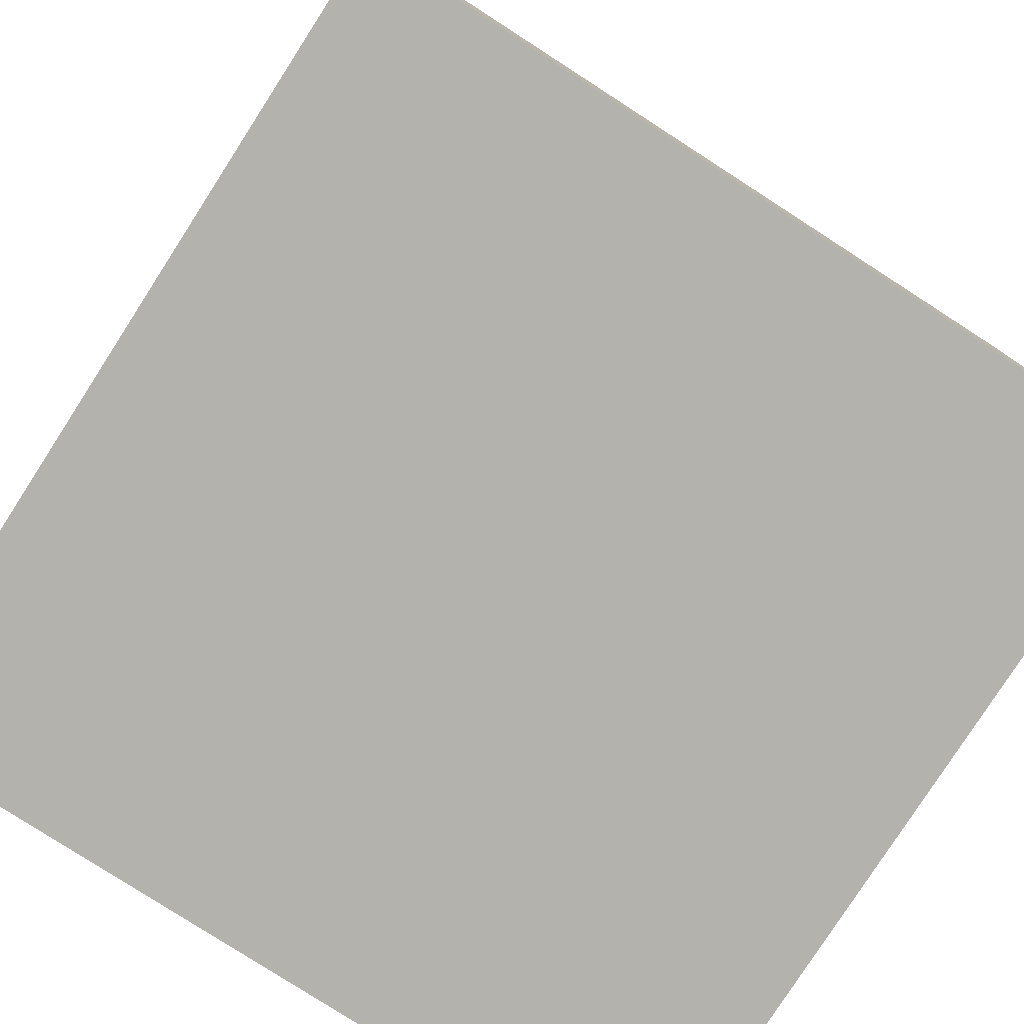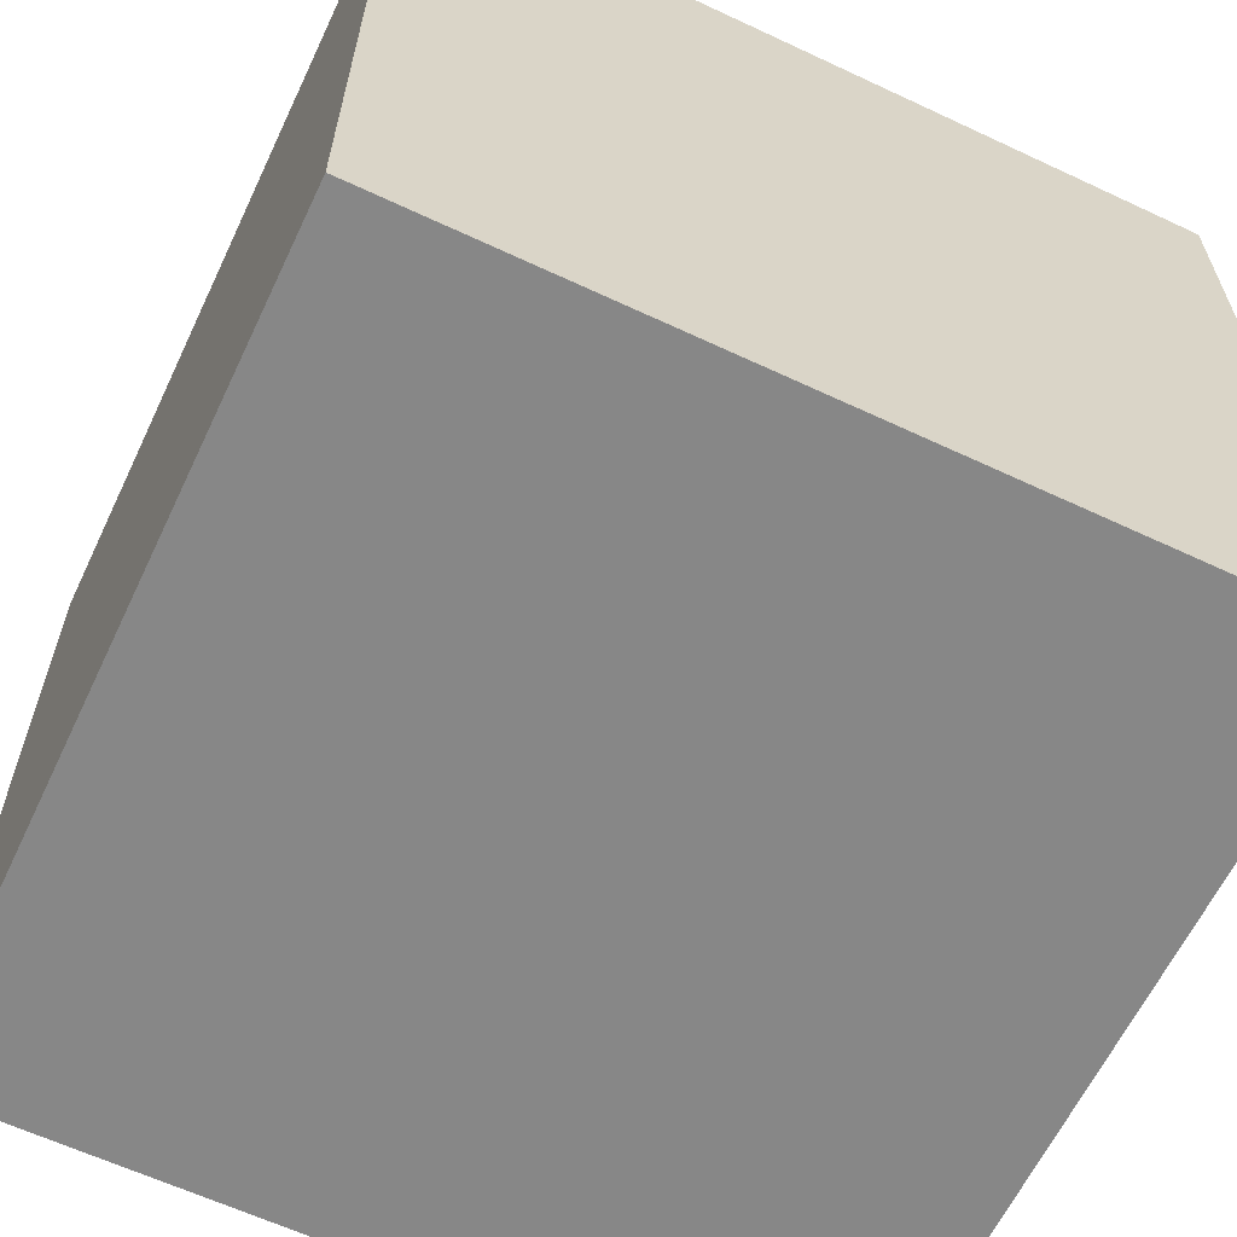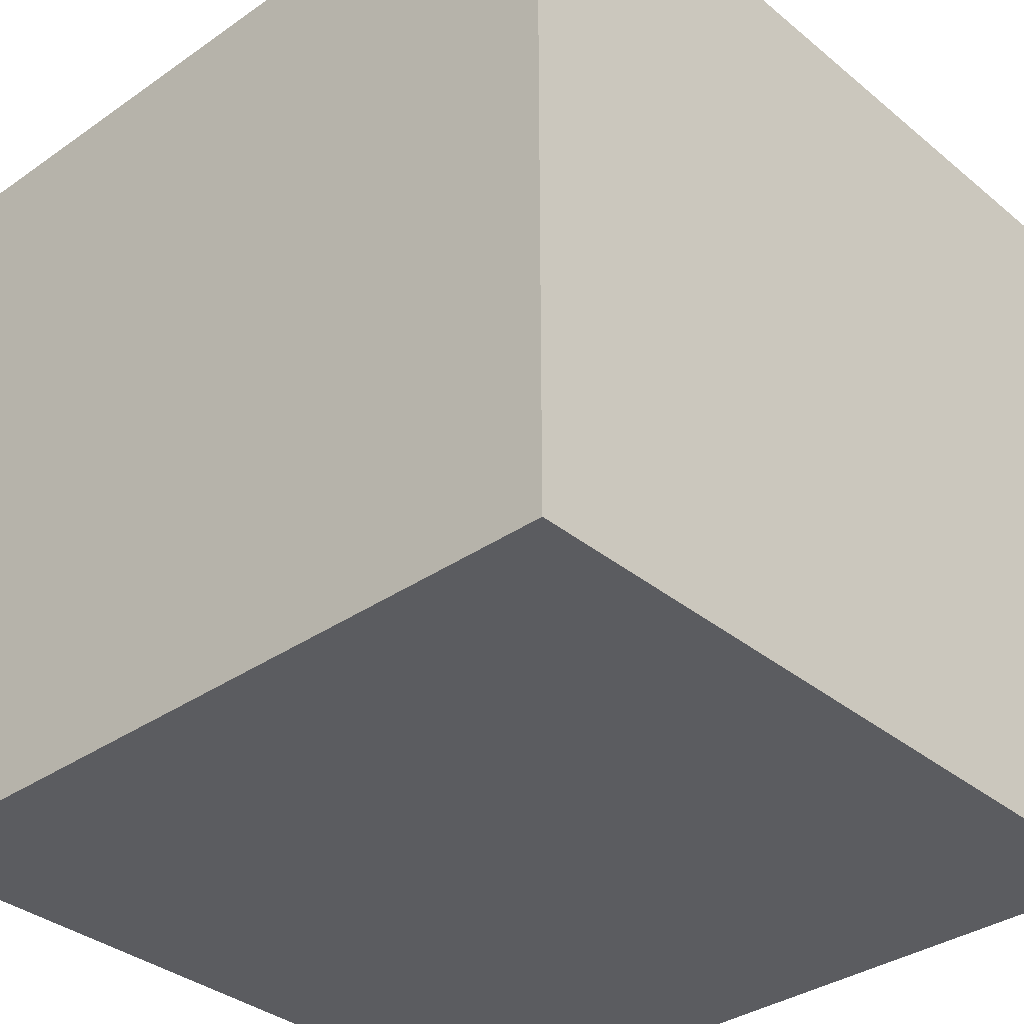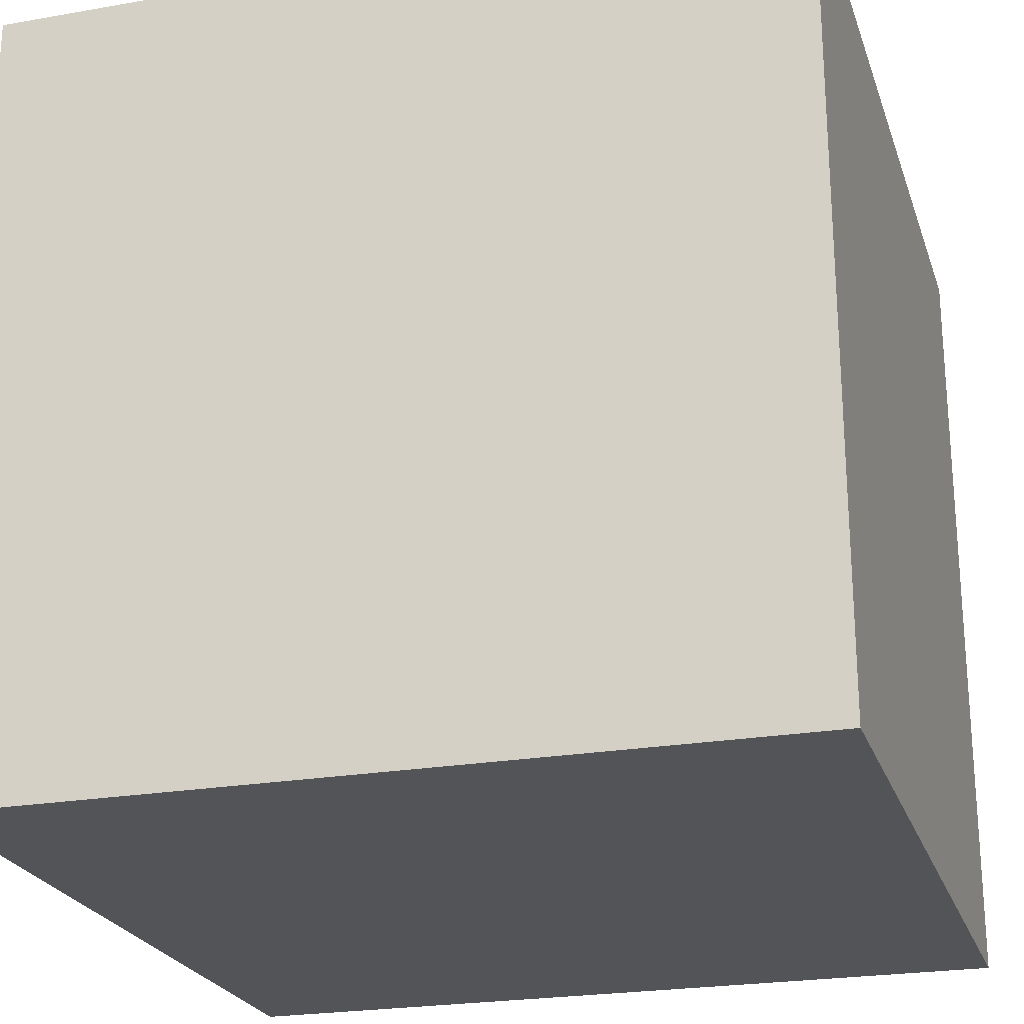
<metadata>
{"format":"obj","ext":"obj","renderer":"f3d","projection":"perspective","resolution":1024,"background":"white","views":[{"elev":-79.5,"azim":-32.8,"up":"+Y"},{"elev":-62.6,"azim":-25.4,"up":"+Z"},{"elev":-35.0,"azim":-47.3,"up":"+Z"},{"elev":-23.6,"azim":16.4,"up":"+Z"}]}
</metadata>
<code>
g Terrain_SnowGrass_Back-1
v -5 -5 5
v -5 -5 1
v -5 -5 -0
v -5 -5 -1
v -5 -5 -2
v -5 -5 -3
v -5 -5 -5
v -5 -4 5
v -5 -4 4
v -5 -4 3
v -5 -4 1
v -5 -4 -0
v -5 -4 -1
v -5 -4 -2
v -5 -4 -3
v -5 -4 -4
v -5 -3 4
v -5 -3 3
v -5 -3 2
v -5 -3 1
v -5 -3 -0
v -5 -3 -1
v -5 -3 -2
v -5 -3 -3
v -5 -3 -4
v -5 -3 -5
v -5 -2 4
v -5 -2 2
v -5 -2 1
v -5 -2 -0
v -5 -2 -1
v -5 -2 -2
v -5 -2 -4
v -5 -1 5
v -5 -1 4
v -5 -1 3
v -5 -1 1
v -5 -1 -0
v -5 -1 -1
v -5 -1 -2
v -5 0 5
v -5 0 3
v -5 0 2
v -5 0 1
v -5 0 -0
v -5 0 -2
v -5 0 -3
v -5 0 -4
v -5 1 5
v -5 1 4
v -5 1 3
v -5 1 2
v -5 1 1
v -5 1 -0
v -5 1 -2
v -5 1 -3
v -5 1 -4
v -5 1 -5
v -5 2 4
v -5 2 3
v -5 2 1
v -5 2 -0
v -5 2 -1
v -5 2 -2
v -5 2 -3
v -5 2 -4
v -5 3 -0
v -5 3 -1
v -5 3 -2
v -5 3 -3
v -5 5 5
v -5 5 -5
v 5 -5 5
v 5 -5 4
v 5 -5 2
v 5 -5 1
v 5 -5 -1
v 5 -5 -2
v 5 -5 -3
v 5 -5 -4
v 5 -5 -5
v 5 -4 5
v 5 -4 4
v 5 -4 3
v 5 -4 2
v 5 -4 -0
v 5 -4 -1
v 5 -4 -2
v 5 -4 -3
v 5 -4 -4
v 5 -4 -5
v 5 -3 5
v 5 -3 4
v 5 -3 3
v 5 -3 2
v 5 -3 1
v 5 -3 -0
v 5 -3 -1
v 5 -3 -2
v 5 -3 -3
v 5 -3 -4
v 5 -3 -5
v 5 -2 5
v 5 -2 4
v 5 -2 1
v 5 -2 -0
v 5 -2 -1
v 5 -2 -3
v 5 -2 -4
v 5 -2 -5
v 5 -1 5
v 5 -1 4
v 5 -1 3
v 5 -1 1
v 5 -1 -0
v 5 -1 -1
v 5 -1 -2
v 5 -1 -3
v 5 -1 -5
v 5 0 5
v 5 0 4
v 5 0 3
v 5 0 2
v 5 0 -0
v 5 0 -2
v 5 0 -4
v 5 0 -5
v 5 1 5
v 5 1 4
v 5 1 3
v 5 1 2
v 5 1 1
v 5 1 -0
v 5 1 -2
v 5 1 -3
v 5 1 -4
v 5 1 -5
v 5 2 4
v 5 2 2
v 5 2 1
v 5 2 -0
v 5 2 -2
v 5 2 -3
v 5 3 -3
v 5 3 -4
v 5 5 5
v 5 5 -5
v -5 -5 5
v -5 -4 5
v -5 -1 5
v -5 0 5
v -5 1 5
v -5 5 5
v -4 -4 5
v -4 -1 5
v -4 0 5
v -4 1 5
v -4 2 5
v -3 -5 5
v -3 -3 5
v -3 -2 5
v -3 -1 5
v -3 0 5
v -3 1 5
v -3 2 5
v -2 -5 5
v -2 -3 5
v -2 -2 5
v -2 -1 5
v -2 0 5
v -2 1 5
v -1 0 5
v -1 1 5
v -1 2 5
v 0 -5 5
v 0 -3 5
v 0 -2 5
v 0 -1 5
v 0 0 5
v 0 1 5
v 0 2 5
v 0 3 5
v 1 -5 5
v 1 -4 5
v 1 -3 5
v 1 -2 5
v 1 -1 5
v 1 0 5
v 1 1 5
v 1 2 5
v 1 3 5
v 2 -5 5
v 2 -4 5
v 2 -2 5
v 2 -1 5
v 2 0 5
v 3 -5 5
v 3 -4 5
v 3 -3 5
v 3 -1 5
v 3 1 5
v 3 2 5
v 4 -5 5
v 4 -4 5
v 4 -3 5
v 4 -2 5
v 4 -1 5
v 4 0 5
v 4 1 5
v 5 -5 5
v 5 -4 5
v 5 -3 5
v 5 -2 5
v 5 -1 5
v 5 0 5
v 5 1 5
v 5 5 5
v -5 -5 -5
v -5 -3 -5
v -5 1 -5
v -5 5 -5
v -4 -5 -5
v -4 -4 -5
v -4 -3 -5
v -4 1 -5
v -4 2 -5
v -3 -5 -5
v -3 -4 -5
v -3 -3 -5
v -3 -2 -5
v -3 -1 -5
v -3 0 -5
v -3 1 -5
v -3 2 -5
v -2 -5 -5
v -2 -4 -5
v -2 -3 -5
v -2 -2 -5
v -2 -1 -5
v -2 0 -5
v -2 1 -5
v -2 2 -5
v -2 3 -5
v -1 -5 -5
v -1 -4 -5
v -1 -3 -5
v -1 -2 -5
v -1 -1 -5
v -1 0 -5
v -1 1 -5
v -1 2 -5
v -1 3 -5
v 0 -5 -5
v 0 -4 -5
v 0 -3 -5
v 0 -2 -5
v 0 -1 -5
v 0 0 -5
v 0 1 -5
v 0 2 -5
v 1 -5 -5
v 1 -4 -5
v 1 -2 -5
v 1 -1 -5
v 1 0 -5
v 1 1 -5
v 1 2 -5
v 2 -5 -5
v 2 -4 -5
v 2 -3 -5
v 2 -2 -5
v 2 1 -5
v 2 2 -5
v 3 -3 -5
v 3 -2 -5
v 3 -1 -5
v 3 2 -5
v 3 3 -5
v 4 -5 -5
v 4 -4 -5
v 4 -3 -5
v 4 -2 -5
v 4 -1 -5
v 4 0 -5
v 4 1 -5
v 4 3 -5
v 5 -5 -5
v 5 -4 -5
v 5 -3 -5
v 5 -2 -5
v 5 -1 -5
v 5 0 -5
v 5 1 -5
v 5 5 -5
v -5 -5 5
v -3 -5 5
v -2 -5 5
v 0 -5 5
v 1 -5 5
v 2 -5 5
v 3 -5 5
v 4 -5 5
v 5 -5 5
v -4 -5 4
v -3 -5 4
v -2 -5 4
v -1 -5 4
v 0 -5 4
v 1 -5 4
v 2 -5 4
v 3 -5 4
v 4 -5 4
v 5 -5 4
v -2 -5 3
v -1 -5 3
v 1 -5 3
v 3 -5 3
v 4 -5 3
v -3 -5 2
v -2 -5 2
v -1 -5 2
v 0 -5 2
v 1 -5 2
v 2 -5 2
v 3 -5 2
v 5 -5 2
v -5 -5 1
v -4 -5 1
v -2 -5 1
v -1 -5 1
v 0 -5 1
v 1 -5 1
v 2 -5 1
v 3 -5 1
v 4 -5 1
v 5 -5 1
v -5 -5 -0
v -4 -5 -0
v -3 -5 -0
v -2 -5 -0
v -1 -5 -0
v 0 -5 -0
v 1 -5 -0
v 2 -5 -0
v 3 -5 -0
v 4 -5 -0
v -5 -5 -1
v -4 -5 -1
v -3 -5 -1
v -2 -5 -1
v -1 -5 -1
v 0 -5 -1
v 1 -5 -1
v 2 -5 -1
v 3 -5 -1
v 4 -5 -1
v 5 -5 -1
v -5 -5 -2
v -4 -5 -2
v -3 -5 -2
v -1 -5 -2
v 0 -5 -2
v 1 -5 -2
v 2 -5 -2
v 5 -5 -2
v -5 -5 -3
v -4 -5 -3
v -3 -5 -3
v -2 -5 -3
v -1 -5 -3
v 0 -5 -3
v 1 -5 -3
v 2 -5 -3
v 3 -5 -3
v 4 -5 -3
v 5 -5 -3
v -2 -5 -4
v -1 -5 -4
v 0 -5 -4
v 1 -5 -4
v 3 -5 -4
v 4 -5 -4
v 5 -5 -4
v -5 -5 -5
v -4 -5 -5
v -3 -5 -5
v -2 -5 -5
v -1 -5 -5
v 0 -5 -5
v 1 -5 -5
v 2 -5 -5
v 4 -5 -5
v 5 -5 -5
v -5 5 5
v 5 5 5
v -5 5 -5
v 5 5 -5
f 8 2 1
f 9 2 8
f 10 2 9
f 11 3 2
f 11 2 10
f 12 4 3
f 12 3 11
f 13 5 4
f 13 4 12
f 14 6 5
f 14 5 13
f 15 7 6
f 15 6 14
f 16 7 15
f 17 10 9
f 17 9 8
f 18 11 10
f 18 10 17
f 19 11 18
f 20 12 11
f 20 11 19
f 21 13 12
f 21 12 20
f 22 14 13
f 22 13 21
f 22 15 14
f 23 15 22
f 24 16 15
f 24 15 23
f 25 7 16
f 25 16 24
f 26 7 25
f 27 17 8
f 27 19 18
f 27 18 17
f 28 20 19
f 28 19 27
f 29 21 20
f 29 20 28
f 30 22 21
f 30 21 29
f 31 23 22
f 31 22 30
f 32 24 23
f 32 23 31
f 32 26 25
f 32 25 24
f 33 26 32
f 34 27 8
f 35 28 27
f 35 27 34
f 35 29 28
f 36 29 35
f 37 30 29
f 37 29 36
f 38 31 30
f 38 30 37
f 39 33 32
f 39 31 38
f 39 32 31
f 40 33 39
f 41 36 35
f 41 35 34
f 42 37 36
f 42 36 41
f 43 37 42
f 44 38 37
f 44 37 43
f 45 40 39
f 45 38 44
f 45 39 38
f 46 33 40
f 46 40 45
f 47 33 46
f 48 26 33
f 48 33 47
f 49 42 41
f 50 42 49
f 51 43 42
f 51 42 50
f 52 44 43
f 52 43 51
f 53 45 44
f 53 44 52
f 54 46 45
f 54 45 53
f 55 47 46
f 55 46 54
f 56 48 47
f 56 47 55
f 57 26 48
f 57 48 56
f 58 26 57
f 59 50 49
f 59 51 50
f 60 52 51
f 60 51 59
f 60 53 52
f 61 54 53
f 61 53 60
f 62 55 54
f 62 54 61
f 63 55 62
f 64 56 55
f 64 55 63
f 65 57 56
f 65 56 64
f 66 58 57
f 66 57 65
f 67 60 59
f 67 63 62
f 67 61 60
f 67 62 61
f 68 64 63
f 68 63 67
f 69 65 64
f 69 64 68
f 70 66 65
f 70 65 69
f 71 59 49
f 71 68 67
f 71 70 69
f 71 69 68
f 71 67 59
f 72 58 66
f 72 70 71
f 72 66 70
f 73 74 82
f 74 75 83
f 82 74 83
f 83 75 84
f 75 76 85
f 84 75 85
f 76 77 86
f 77 78 87
f 86 77 87
f 78 79 88
f 87 78 88
f 79 80 89
f 88 79 89
f 80 81 90
f 89 80 90
f 90 81 91
f 82 83 92
f 83 84 93
f 92 83 93
f 84 85 94
f 93 84 94
f 85 76 95
f 94 85 95
f 76 86 96
f 95 76 96
f 86 87 97
f 96 86 97
f 87 88 98
f 97 87 98
f 88 89 99
f 98 88 99
f 89 90 100
f 99 89 100
f 90 91 100
f 100 91 101
f 101 91 102
f 92 93 103
f 93 94 104
f 103 93 104
f 95 96 105
f 96 97 105
f 97 98 106
f 105 97 106
f 98 99 107
f 106 98 107
f 99 100 107
f 100 101 108
f 107 100 108
f 101 102 109
f 108 101 109
f 109 102 110
f 103 104 111
f 104 94 112
f 111 104 112
f 94 95 113
f 112 94 113
f 95 105 114
f 105 106 114
f 106 107 115
f 114 106 115
f 107 108 116
f 115 107 116
f 116 108 117
f 108 109 118
f 117 108 118
f 109 110 118
f 118 110 119
f 111 112 120
f 112 113 121
f 120 112 121
f 113 95 122
f 121 113 122
f 95 114 123
f 122 95 123
f 114 115 124
f 116 117 124
f 115 116 124
f 117 118 125
f 124 117 125
f 118 119 126
f 126 119 127
f 120 121 128
f 121 122 129
f 128 121 129
f 122 123 130
f 129 122 130
f 123 114 131
f 130 123 131
f 114 124 132
f 131 114 132
f 124 125 132
f 132 125 133
f 125 118 134
f 133 125 134
f 118 126 135
f 134 118 135
f 126 127 136
f 135 126 136
f 136 127 137
f 129 130 138
f 128 129 138
f 130 131 138
f 131 132 139
f 138 131 139
f 132 133 140
f 139 132 140
f 133 134 141
f 140 133 141
f 135 136 142
f 141 134 142
f 134 135 142
f 142 136 143
f 138 139 144
f 143 136 144
f 142 143 144
f 141 142 144
f 139 140 144
f 140 141 144
f 136 137 145
f 144 136 145
f 138 144 146
f 128 138 146
f 144 145 146
f 145 137 147
f 146 145 147
f 154 149 148
f 154 150 149
f 155 151 150
f 155 150 154
f 156 152 151
f 156 151 155
f 157 153 152
f 157 152 156
f 158 153 157
f 159 156 155
f 159 155 154
f 159 154 148
f 160 156 159
f 161 156 160
f 162 156 161
f 163 157 156
f 163 156 162
f 164 158 157
f 164 157 163
f 165 153 158
f 165 158 164
f 166 160 159
f 167 161 160
f 167 160 166
f 168 162 161
f 168 161 167
f 169 163 162
f 169 162 168
f 170 164 163
f 170 163 169
f 171 165 164
f 171 164 170
f 172 169 168
f 172 170 169
f 172 171 170
f 173 165 171
f 173 171 172
f 174 153 165
f 174 165 173
f 175 167 166
f 176 168 167
f 176 167 175
f 177 172 168
f 177 168 176
f 178 172 177
f 179 173 172
f 179 172 178
f 179 174 173
f 180 174 179
f 181 153 174
f 181 174 180
f 182 153 181
f 183 176 175
f 184 176 183
f 185 178 177
f 185 176 184
f 185 177 176
f 186 178 185
f 187 179 178
f 187 178 186
f 188 180 179
f 188 179 187
f 189 181 180
f 189 180 188
f 190 182 181
f 190 181 189
f 191 153 182
f 191 182 190
f 192 184 183
f 193 186 185
f 193 184 192
f 193 185 184
f 194 187 186
f 194 186 193
f 195 188 187
f 195 187 194
f 196 190 189
f 196 188 195
f 196 189 188
f 197 195 194
f 197 193 192
f 197 194 193
f 198 195 197
f 199 195 198
f 200 196 195
f 200 195 199
f 201 190 196
f 201 196 200
f 202 191 190
f 202 190 201
f 203 198 197
f 204 199 198
f 204 198 203
f 205 200 199
f 205 199 204
f 205 201 200
f 206 201 205
f 207 201 206
f 208 201 207
f 209 202 201
f 209 201 208
f 210 204 203
f 211 205 204
f 211 204 210
f 212 206 205
f 212 205 211
f 213 207 206
f 213 206 212
f 214 208 207
f 214 207 213
f 215 209 208
f 215 208 214
f 216 202 209
f 216 209 215
f 217 153 191
f 217 202 216
f 217 191 202
f 218 219 222
f 222 219 223
f 219 220 224
f 223 219 224
f 220 221 225
f 224 220 225
f 225 221 226
f 222 223 227
f 223 224 228
f 227 223 228
f 224 225 228
f 228 225 229
f 229 225 230
f 230 225 231
f 231 225 232
f 225 226 233
f 232 225 233
f 226 221 234
f 233 226 234
f 227 228 235
f 228 229 236
f 235 228 236
f 229 230 237
f 236 229 237
f 230 231 238
f 237 230 238
f 231 232 239
f 238 231 239
f 232 233 240
f 239 232 240
f 233 234 241
f 240 233 241
f 234 221 242
f 241 234 242
f 242 221 243
f 235 236 244
f 236 237 244
f 244 237 245
f 237 238 246
f 245 237 246
f 238 239 247
f 246 238 247
f 239 240 248
f 247 239 248
f 240 241 249
f 248 240 249
f 241 242 250
f 249 241 250
f 242 243 251
f 250 242 251
f 243 221 252
f 251 243 252
f 244 245 253
f 245 246 254
f 253 245 254
f 247 248 255
f 254 246 255
f 246 247 255
f 255 248 256
f 249 250 257
f 256 248 257
f 248 249 257
f 257 250 258
f 250 251 259
f 258 250 259
f 251 252 260
f 259 251 260
f 253 254 261
f 255 256 262
f 261 254 262
f 254 255 262
f 256 257 263
f 262 256 263
f 257 258 264
f 263 257 264
f 258 259 265
f 264 258 265
f 259 260 265
f 265 260 266
f 260 252 267
f 266 260 267
f 261 262 268
f 262 263 269
f 268 262 269
f 269 263 270
f 263 264 271
f 270 263 271
f 265 266 272
f 264 265 272
f 266 267 272
f 267 252 273
f 272 267 273
f 269 270 274
f 270 271 274
f 268 269 274
f 271 264 275
f 274 271 275
f 264 272 276
f 275 264 276
f 272 273 276
f 273 252 277
f 276 273 277
f 252 221 278
f 277 252 278
f 276 277 279
f 268 274 279
f 277 278 279
f 275 276 279
f 274 275 279
f 279 278 280
f 280 278 281
f 281 278 282
f 282 278 283
f 283 278 284
f 284 278 285
f 278 221 286
f 285 278 286
f 279 280 287
f 280 281 288
f 287 280 288
f 281 282 289
f 288 281 289
f 282 283 290
f 289 282 290
f 283 284 291
f 290 283 291
f 284 285 292
f 291 284 292
f 285 286 293
f 292 285 293
f 286 221 294
f 293 286 294
f 304 296 295
f 305 297 296
f 305 296 304
f 306 298 297
f 306 297 305
f 307 298 306
f 308 299 298
f 308 298 307
f 309 300 299
f 309 299 308
f 310 301 300
f 310 300 309
f 311 302 301
f 311 301 310
f 312 303 302
f 312 302 311
f 313 303 312
f 314 307 306
f 314 306 305
f 315 308 307
f 315 307 314
f 315 309 308
f 316 311 310
f 316 309 315
f 316 312 311
f 316 310 309
f 317 312 316
f 318 313 312
f 318 312 317
f 319 305 304
f 319 314 305
f 320 315 314
f 320 314 319
f 321 316 315
f 321 315 320
f 322 316 321
f 323 317 316
f 323 316 322
f 324 317 323
f 325 318 317
f 325 317 324
f 326 313 318
f 326 318 325
f 327 304 295
f 328 319 304
f 328 304 327
f 328 320 319
f 329 321 320
f 329 320 328
f 330 322 321
f 330 321 329
f 331 323 322
f 331 322 330
f 332 324 323
f 332 323 331
f 333 325 324
f 333 324 332
f 333 326 325
f 334 326 333
f 335 326 334
f 336 326 335
f 337 328 327
f 338 329 328
f 338 328 337
f 339 329 338
f 340 330 329
f 340 329 339
f 341 331 330
f 341 330 340
f 342 332 331
f 342 331 341
f 343 333 332
f 343 332 342
f 343 334 333
f 344 334 343
f 345 335 334
f 345 334 344
f 346 336 335
f 346 335 345
f 347 339 338
f 347 338 337
f 348 339 347
f 349 340 339
f 349 339 348
f 350 341 340
f 350 340 349
f 350 342 341
f 350 343 342
f 351 343 350
f 352 343 351
f 353 344 343
f 353 343 352
f 354 345 344
f 354 344 353
f 355 346 345
f 355 345 354
f 356 336 346
f 356 346 355
f 357 336 356
f 358 348 347
f 359 349 348
f 359 348 358
f 360 350 349
f 360 349 359
f 360 351 350
f 361 352 351
f 361 351 360
f 362 353 352
f 362 352 361
f 363 354 353
f 363 353 362
f 364 355 354
f 364 354 363
f 364 357 356
f 364 356 355
f 365 357 364
f 366 359 358
f 367 360 359
f 367 359 366
f 367 361 360
f 368 361 367
f 369 361 368
f 370 363 362
f 370 361 369
f 370 362 361
f 371 363 370
f 372 364 363
f 372 363 371
f 373 365 364
f 373 364 372
f 374 365 373
f 375 365 374
f 376 365 375
f 377 369 368
f 377 370 369
f 378 371 370
f 378 370 377
f 379 372 371
f 379 371 378
f 380 373 372
f 380 372 379
f 381 374 373
f 381 375 374
f 382 376 375
f 382 375 381
f 383 376 382
f 384 367 366
f 385 368 367
f 385 367 384
f 386 377 368
f 386 368 385
f 387 378 377
f 387 377 386
f 388 379 378
f 388 378 387
f 389 380 379
f 389 379 388
f 390 373 380
f 390 380 389
f 391 381 373
f 391 373 390
f 391 382 381
f 392 383 382
f 392 382 391
f 393 383 392
f 394 395 396
f 396 395 397

</code>
